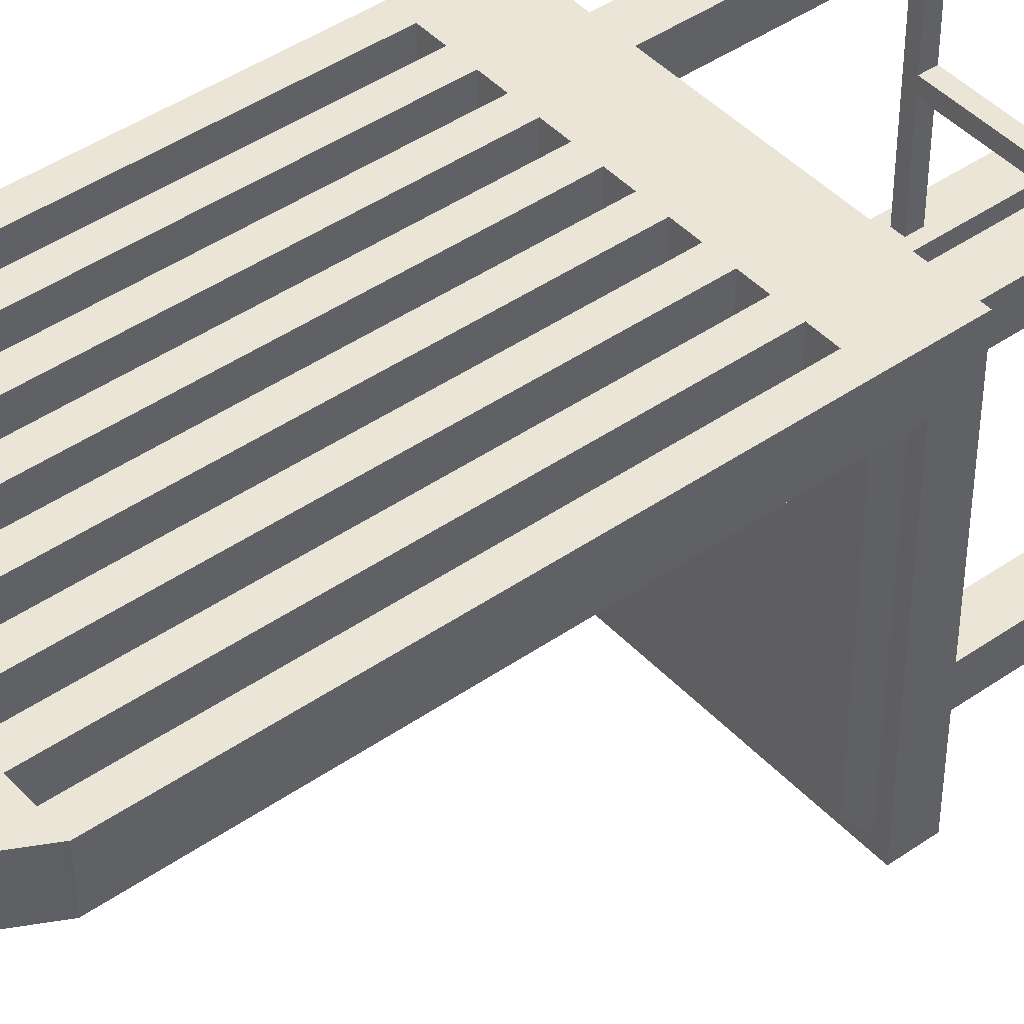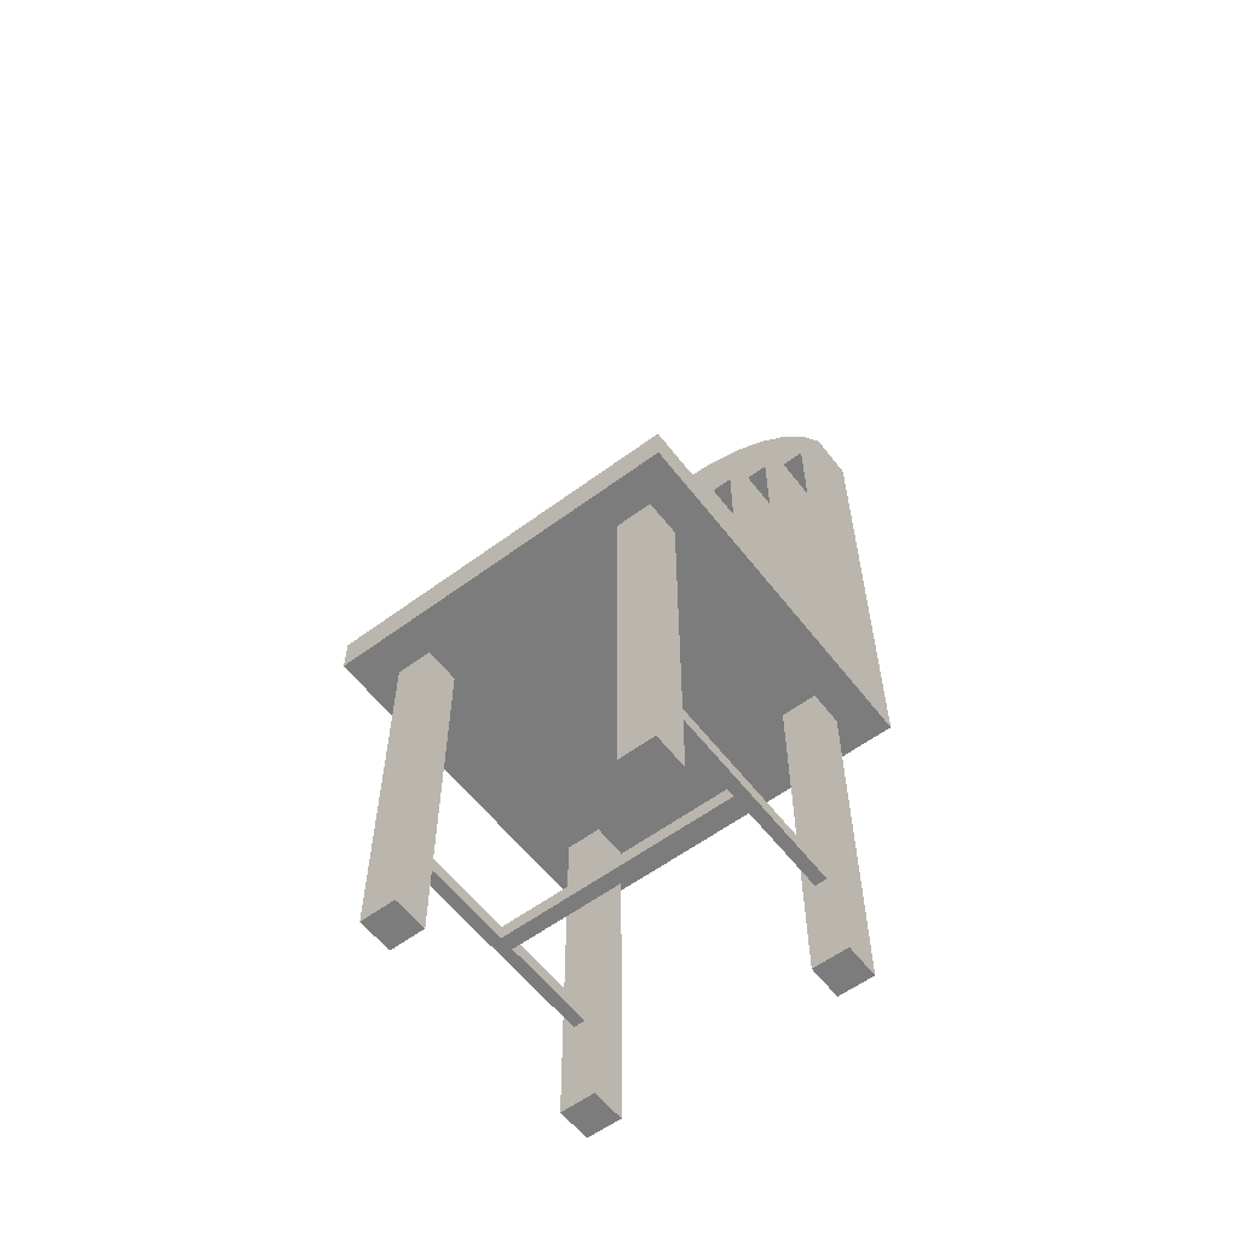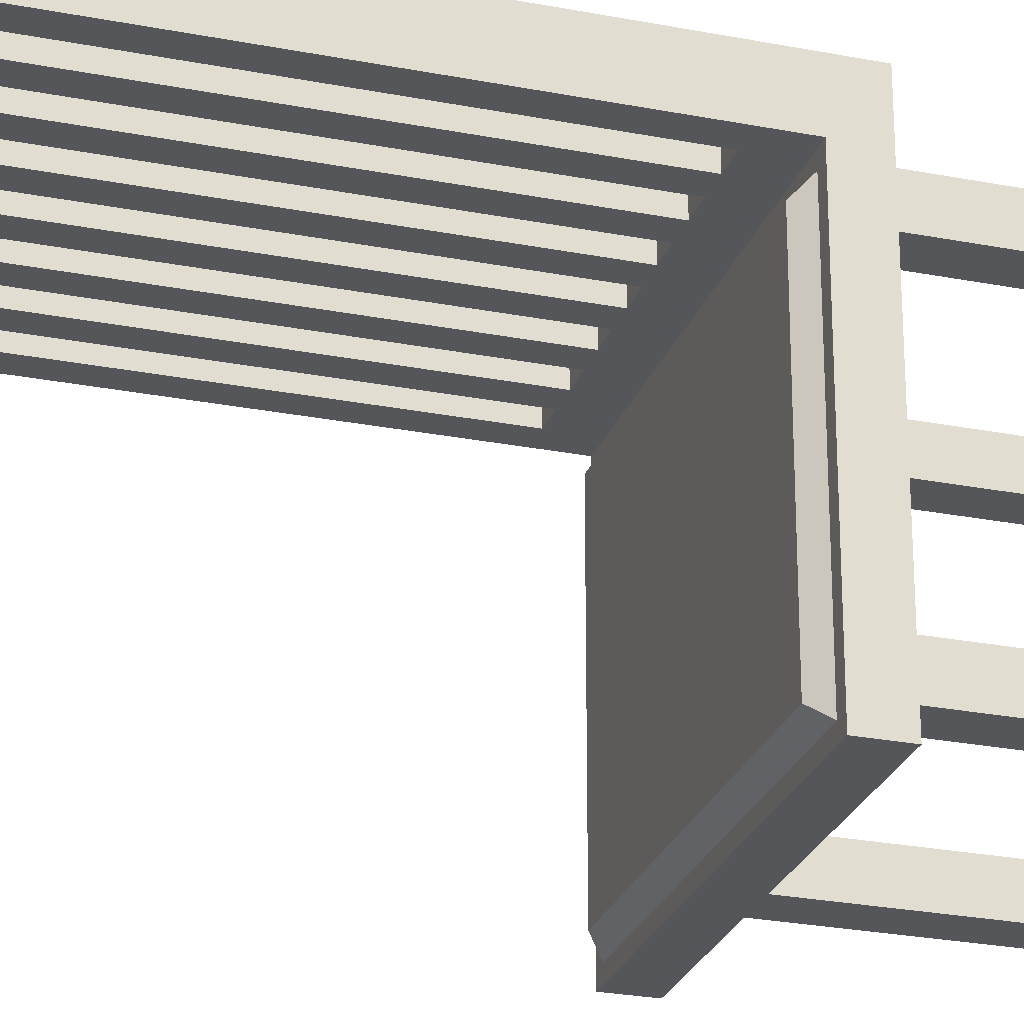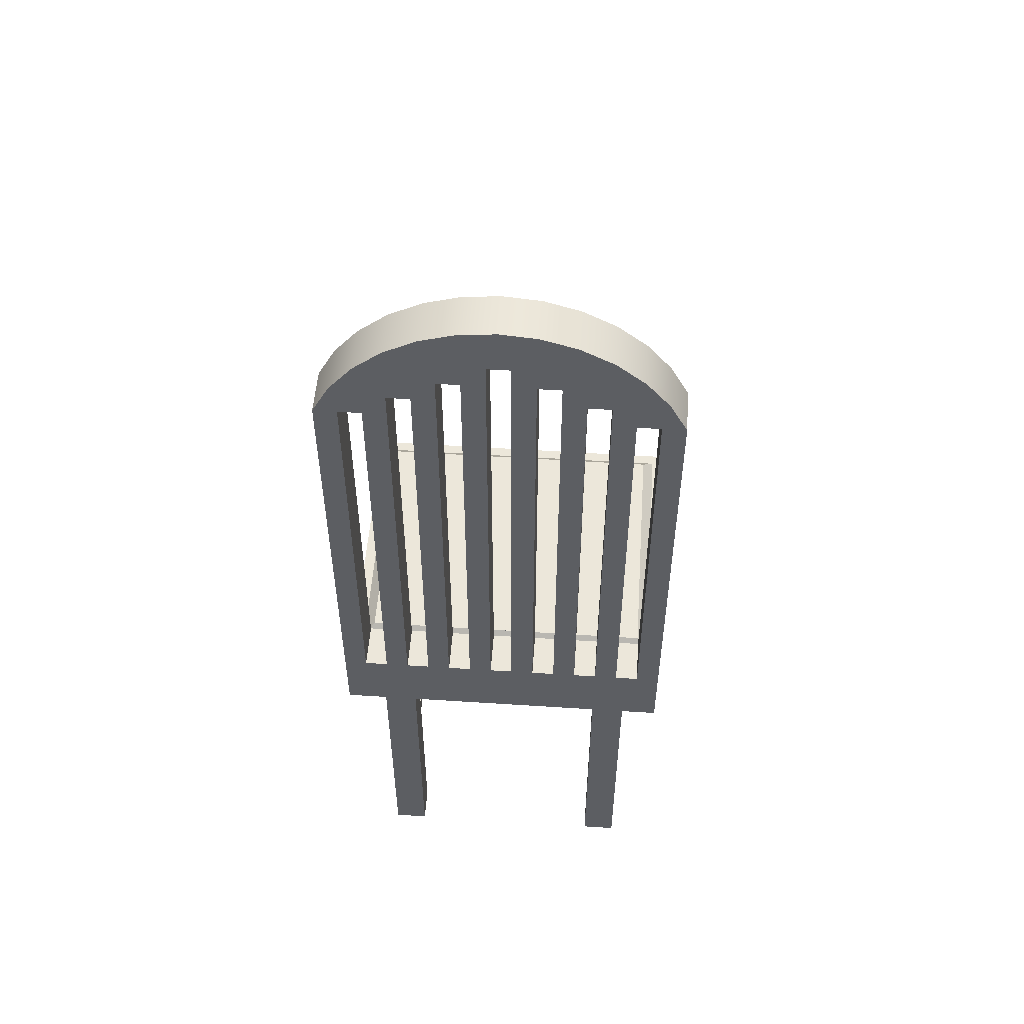
<metadata>
{"format":"obj","ext":"obj","renderer":"f3d","projection":"perspective","resolution":1024,"background":"white","views":[{"elev":44.0,"azim":-129.2,"up":"+Z"},{"elev":-58.8,"azim":-142.6,"up":"+Y"},{"elev":-25.8,"azim":-107.3,"up":"+Z"},{"elev":52.5,"azim":4.0,"up":"+Y"}]}
</metadata>
<code>
v -0.1596 -0.09978 0.09368
v -0.1596 -0.0676 0.05077
v -0.1596 -0.09978 -0.2282
v -0.1596 0.3615 0.09368
v -0.1596 -0.0676 -0.2282
v -0.1274 -0.09978 -0.196
v -0.1381 -0.03541 0.09368
v -0.1596 0.3615 0.05077
v 0.1623 -0.0676 -0.2282
v -0.1489 -0.0676 -0.2174
v 0.1301 -0.09978 -0.196
v -0.1274 -0.09978 -0.1638
v 0.1623 -0.09978 0.09368
v -0.1434 0.3916 0.09368
v -0.1434 0.3916 0.05077
v 0.1623 -0.09978 -0.2282
v -0.1489 -0.0676 0.04004
v 0.09789 -0.09978 -0.196
v -0.1274 -0.4216 -0.196
v -0.1274 -0.09978 0.02931
v -0.1274 -0.09978 0.0615
v -0.1167 -0.03541 0.09368
v -0.1381 0.3615 0.09368
v -0.1381 -0.03541 0.05077
v 0.1515 -0.0676 -0.2174
v 0.1515 -0.0676 0.04004
v 0.09789 -0.4216 -0.196
v -0.09521 -0.09978 -0.196
v -0.1274 -0.4216 -0.1638
v 0.1301 -0.09978 0.02931
v -0.09521 -0.09978 0.0615
v -0.09521 -0.03541 0.09368
v -0.1167 -0.03541 0.05077
v -0.1218 0.4179 0.09368
v -0.1381 0.3615 0.05077
v 0.1623 -0.0676 0.05077
v 0.1301 -0.09978 -0.1638
v 0.1301 -0.4216 -0.196
v 0.09789 -0.09978 -0.1638
v -0.09521 -0.4216 -0.1638
v -0.1167 -0.3358 -0.1638
v -0.09521 -0.4216 -0.196
v -0.09521 -0.09978 -0.1638
v 0.09789 -0.09978 0.02931
v -0.1274 -0.4216 0.02931
v 0.09789 -0.09978 0.0615
v -0.09521 -0.4216 0.0615
v -0.07375 -0.03541 0.09368
v -0.1167 0.3615 0.09368
v -0.1218 0.4179 0.05077
v 0.1623 0.3615 0.09368
v 0.1301 -0.4216 -0.1638
v 0.09789 -0.4216 -0.1638
v -0.1167 -0.3225 -0.1638
v 0.09789 -0.4216 0.02931
v -0.09521 -0.09978 0.02931
v -0.1274 -0.4216 0.0615
v 0.1301 -0.09978 0.0615
v -0.0523 -0.03541 0.09368
v -0.07375 -0.03541 0.05077
v -0.09536 0.4395 0.09368
v -0.1167 0.3615 0.05077
v -0.09536 0.4395 0.05077
v -0.09521 -0.03541 0.05077
v 0.1623 0.3615 0.05077
v 0.1461 0.3916 0.09368
v -0.1059 -0.3358 -0.1638
v -0.1167 -0.3251 0.02931
v -0.1059 -0.3225 -0.1638
v 0.1086 -0.3225 0.02931
v -0.09521 -0.4216 0.02931
v 0.1301 -0.4216 0.0615
v -0.03084 -0.03541 0.09368
v -0.07375 0.383 0.09368
v -0.09521 0.383 0.09368
v 0.1461 0.3916 0.05077
v 0.1408 0.3615 0.09368
v -0.1059 -0.3358 -0.0726
v -0.1167 -0.3358 0.02931
v -0.1167 -0.3225 0.02931
v 0.1193 -0.3225 0.02931
v 0.1086 -0.3358 0.02931
v 0.09789 -0.4216 0.0615
v -0.009387 -0.03541 0.09368
v -0.03084 -0.03541 0.05077
v -0.06526 0.4556 0.09368
v -0.09521 0.383 0.05077
v -0.07375 0.383 0.05077
v -0.06526 0.4556 0.05077
v -0.0523 -0.03541 0.05077
v 0.1408 -0.03541 0.05077
v 0.1408 -0.03541 0.09368
v 0.1244 0.4179 0.09368
v 0.1244 0.4179 0.05077
v -0.1059 -0.3225 -0.0726
v 0.1193 -0.3358 0.02931
v 0.1086 -0.3225 -0.05926
v 0.1301 -0.4216 0.02931
v 0.1086 -0.3358 -0.05926
v 0.01207 -0.03541 0.09368
v -0.03084 0.4044 0.09368
v -0.0523 0.4044 0.09368
v 0.1193 -0.03541 0.05077
v 0.1408 0.3615 0.05077
v 0.1193 -0.03541 0.09368
v 0.1193 0.3615 0.09368
v -0.1059 -0.3358 -0.05926
v -0.1059 -0.3225 -0.05926
v 0.1193 -0.3225 -0.1638
v 0.1086 -0.3225 -0.0726
v 0.03352 -0.03541 0.09368
v 0.01207 -0.03541 0.05077
v -0.009387 0.4259 0.09368
v -0.0523 0.4044 0.05077
v -0.03084 0.4044 0.05077
v -0.03261 0.4655 0.09368
v -0.03261 0.4655 0.05077
v -0.009387 -0.03541 0.05077
v 0.09789 -0.03541 0.05077
v 0.09789 -0.03541 0.09368
v 0.09804 0.4395 0.09368
v 0.1193 0.3615 0.05077
v -0.1059 -0.3358 0.02931
v -0.1059 -0.3358 0.04004
v -0.1167 -0.3358 0.04004
v -0.1059 -0.3251 0.02931
v -0.1059 -0.3225 0.02931
v 0.1193 -0.3358 -0.1638
v 0.1086 -0.3358 -0.0726
v 0.05498 -0.03541 0.09368
v 0.01207 0.4259 0.09368
v 0.001341 0.4688 0.09368
v -0.009387 0.4259 0.05077
v 0.07644 -0.03541 0.05077
v 0.09804 0.4395 0.05077
v 0.07644 -0.03541 0.09368
v 0.09789 0.383 0.09368
v 0.1086 -0.3358 -0.1638
v 0.1086 -0.3225 -0.1638
v 0.05498 -0.03541 0.05077
v 0.03352 0.4044 0.09368
v 0.01207 0.4259 0.05077
v 0.001341 0.4688 0.05077
v 0.03352 -0.03541 0.05077
v 0.09789 0.383 0.05077
v 0.06794 0.4556 0.09368
v 0.1086 -0.3358 -0.1745
v 0.05498 0.4044 0.09368
v 0.03529 0.4655 0.09368
v 0.03352 0.4044 0.05077
v 0.03529 0.4655 0.05077
v 0.06794 0.4556 0.05077
v 0.07644 0.383 0.05077
v 0.07644 0.383 0.09368
v 0.1193 -0.3358 -0.1745
v 0.05498 0.4044 0.05077
v -0.1381 -0.05687 -0.2067
v -0.1381 -0.0676 -0.2067
v 0.1408 -0.0676 0.02931
v -0.1381 -0.05687 0.02931
v -0.1381 -0.0676 0.02931
v 0.1408 -0.05687 -0.2067
v 0.1408 -0.0676 -0.2067
v 0.1408 -0.05687 0.02931
v -0.1167 -0.3251 0.04004
v -0.1059 -0.3251 0.04004
v 0.1193 -0.3225 -0.1745
v 0.1086 -0.3225 -0.1745
g mesh1_mesh1-geometry
f 1 2 3
f 2 1 4
f 5 3 2
f 3 6 1
f 1 7 4
f 4 7 1
f 2 4 8
f 9 3 5
f 10 5 2
f 6 3 11
f 1 6 12
f 7 1 13
f 13 1 7
f 4 7 14
f 14 7 4
f 4 15 8
f 15 2 8
f 8 2 15
f 3 9 16
f 5 10 9
f 10 2 17
f 16 11 3
f 6 11 18
f 19 12 6
f 1 12 20
f 1 21 13
f 7 13 22
f 22 13 7
f 23 14 7
f 7 14 23
f 15 4 14
f 2 15 24
f 24 15 2
f 9 13 16
f 25 9 10
f 17 2 26
f 11 16 13
f 11 27 18
f 6 18 28
f 12 19 29
f 28 19 6
f 20 12 30
f 1 20 21
f 31 13 21
f 22 13 32
f 32 13 22
f 33 7 22
f 14 23 34
f 34 23 14
f 7 35 23
f 34 15 14
f 24 15 35
f 35 15 24
f 2 24 36
f 36 24 2
f 13 9 36
f 9 25 36
f 36 26 2
f 11 13 37
f 27 11 38
f 27 39 18
f 39 28 18
f 19 40 29
f 29 41 12
f 19 28 42
f 43 30 12
f 20 30 44
f 45 21 20
f 46 13 31
f 21 47 31
f 32 13 48
f 48 13 32
f 22 32 49
f 49 32 22
f 7 33 24
f 49 33 22
f 34 23 49
f 49 23 34
f 35 7 24
f 35 49 23
f 15 34 50
f 50 35 15
f 15 35 50
f 36 24 33
f 33 24 36
f 36 51 13
f 36 25 26
f 37 13 39
f 52 11 37
f 11 52 38
f 52 27 38
f 39 27 53
f 28 39 43
f 40 19 42
f 41 29 40
f 54 12 41
f 28 40 42
f 39 30 43
f 12 54 43
f 30 55 44
f 20 44 56
f 21 45 57
f 56 45 20
f 58 13 46
f 56 46 31
f 47 21 57
f 47 56 31
f 48 13 59
f 59 13 48
f 60 32 48
f 49 32 61
f 61 32 49
f 33 49 62
f 34 49 61
f 61 49 34
f 49 35 62
f 34 63 50
f 35 50 62
f 62 50 35
f 36 33 64
f 64 33 36
f 51 36 65
f 66 13 51
f 51 13 66
f 39 13 30
f 39 52 37
f 27 52 53
f 52 39 53
f 40 28 43
f 41 40 67
f 41 68 54
f 43 54 69
f 55 30 70
f 55 46 44
f 46 56 44
f 45 47 57
f 45 56 71
f 30 13 58
f 46 72 58
f 56 47 71
f 59 13 73
f 73 13 59
f 48 59 74
f 74 59 48
f 32 60 64
f 74 60 48
f 75 61 32
f 32 61 75
f 62 63 33
f 33 63 62
f 63 34 61
f 62 50 63
f 63 50 62
f 64 33 63
f 63 33 64
f 36 64 60
f 60 64 36
f 36 76 65
f 65 76 36
f 76 51 65
f 77 13 66
f 66 13 77
f 51 76 66
f 43 69 40
f 67 40 69
f 78 41 67
f 68 41 79
f 54 68 80
f 80 69 54
f 70 30 81
f 82 55 70
f 46 55 83
f 47 45 71
f 72 30 58
f 72 46 83
f 73 13 84
f 84 13 73
f 85 59 73
f 74 59 86
f 86 59 74
f 87 32 64
f 60 74 88
f 61 75 86
f 86 75 61
f 32 87 75
f 61 89 63
f 64 63 87
f 87 63 64
f 36 60 90
f 90 60 36
f 36 91 76
f 76 91 36
f 92 13 77
f 77 13 92
f 93 77 66
f 66 77 93
f 94 66 76
f 69 78 67
f 41 78 79
f 69 80 95
f 81 30 96
f 81 97 70
f 55 82 98
f 70 99 82
f 55 72 83
f 30 72 98
f 84 13 100
f 100 13 84
f 73 84 101
f 101 84 73
f 59 85 90
f 101 85 73
f 102 86 59
f 59 86 102
f 86 75 74
f 74 75 86
f 74 87 88
f 88 89 60
f 60 89 88
f 89 61 86
f 87 74 75
f 89 87 63
f 63 87 89
f 90 60 89
f 89 60 90
f 36 90 85
f 85 90 36
f 36 103 91
f 91 103 36
f 104 76 91
f 91 76 104
f 105 13 92
f 92 13 105
f 77 91 92
f 93 106 77
f 77 106 93
f 66 94 93
f 104 94 76
f 76 94 104
f 78 69 95
f 79 78 107
f 95 80 108
f 98 96 30
f 96 109 81
f 81 110 97
f 99 70 97
f 98 82 96
f 72 55 98
f 99 96 82
f 100 13 111
f 111 13 100
f 112 84 100
f 113 101 84
f 84 101 113
f 114 59 90
f 85 101 115
f 86 102 116
f 116 102 86
f 59 114 102
f 87 89 88
f 88 89 87
f 86 117 89
f 90 89 114
f 114 89 90
f 36 85 118
f 118 85 36
f 36 119 103
f 103 119 36
f 105 91 103
f 91 77 104
f 120 13 105
f 105 13 120
f 91 105 92
f 121 106 93
f 93 106 121
f 122 77 106
f 94 121 93
f 122 94 104
f 104 94 122
f 110 78 95
f 107 78 99
f 79 107 123
f 79 124 125
f 126 108 127
f 108 80 127
f 95 108 110
f 109 96 128
f 109 110 81
f 97 110 108
f 108 99 97
f 129 96 99
f 111 13 130
f 130 13 111
f 100 111 131
f 131 111 100
f 84 112 118
f 131 112 100
f 132 101 113
f 113 101 132
f 84 133 113
f 101 114 115
f 115 133 85
f 85 133 115
f 116 102 101
f 101 102 116
f 117 86 116
f 114 101 102
f 117 114 89
f 89 114 117
f 118 85 133
f 133 85 118
f 36 118 112
f 112 118 36
f 36 134 119
f 119 134 36
f 103 119 135
f 135 119 103
f 122 105 103
f 77 122 104
f 136 13 120
f 120 13 136
f 120 105 137
f 137 105 120
f 106 121 105
f 105 121 106
f 105 122 106
f 121 94 135
f 94 122 135
f 135 122 94
f 78 110 129
f 129 99 78
f 99 108 107
f 108 123 107
f 79 123 124
f 123 108 126
f 138 128 96
f 110 109 139
f 138 96 129
f 130 13 136
f 136 13 130
f 140 111 130
f 141 131 111
f 111 131 141
f 133 84 118
f 112 131 142
f 116 101 132
f 132 101 116
f 132 113 131
f 131 113 132
f 133 131 113
f 114 117 115
f 115 117 114
f 115 143 133
f 133 143 115
f 116 143 117
f 36 112 144
f 144 112 36
f 36 140 134
f 134 140 36
f 136 119 134
f 145 135 119
f 119 135 145
f 103 135 122
f 122 135 103
f 119 136 120
f 137 105 121
f 121 105 137
f 137 119 120
f 120 119 137
f 135 146 121
f 110 138 129
f 147 128 138
f 138 110 139
f 130 136 148
f 148 136 130
f 111 140 144
f 148 140 130
f 149 131 141
f 141 131 149
f 111 150 141
f 131 133 142
f 142 151 112
f 112 151 142
f 143 116 132
f 132 131 149
f 149 131 132
f 115 117 143
f 143 117 115
f 133 143 142
f 142 143 133
f 144 112 150
f 150 112 144
f 36 144 140
f 140 144 36
f 134 140 152
f 152 140 134
f 153 136 134
f 153 135 145
f 145 135 153
f 119 137 145
f 145 137 119
f 121 154 137
f 137 154 121
f 146 135 152
f 146 154 121
f 121 154 146
f 128 147 155
f 148 136 146
f 146 136 148
f 150 111 144
f 140 148 156
f 149 141 148
f 148 141 149
f 150 148 141
f 142 143 151
f 151 143 142
f 112 151 150
f 150 151 112
f 132 151 143
f 151 132 149
f 156 152 140
f 140 152 156
f 134 152 153
f 153 152 134
f 136 153 154
f 135 153 152
f 152 153 135
f 137 153 145
f 153 137 154
f 152 149 146
f 154 146 136
f 136 146 154
f 149 148 146
f 146 148 149
f 148 150 156
f 150 151 156
f 156 151 150
f 149 152 151
f 156 151 152
f 152 151 156
g mesh1_mesh1-geometry
f 3 2 1
f 4 1 2
f 2 3 5
f 1 6 3
f 8 4 2
f 5 3 9
f 2 5 10
f 11 3 6
f 12 6 1
f 8 15 4
f 16 9 3
f 9 10 5
f 17 2 10
f 3 11 16
f 18 11 6
f 6 12 19
f 20 12 1
f 13 21 1
f 14 4 15
f 16 13 9
f 10 9 25
f 26 2 17
f 10 157 17
f 158 10 17
f 17 10 158
f 13 16 11
f 18 27 11
f 28 18 6
f 29 19 12
f 6 19 28
f 30 12 20
f 21 20 1
f 21 13 31
f 22 7 33
f 23 35 7
f 14 15 34
f 36 9 13
f 36 25 9
f 10 25 157
f 10 158 25
f 25 158 10
f 2 26 36
f 26 159 17
f 17 159 26
f 17 160 26
f 160 17 157
f 158 17 161
f 161 17 158
f 37 13 11
f 38 11 27
f 18 39 27
f 18 28 39
f 29 40 19
f 12 41 29
f 42 28 19
f 12 30 43
f 44 30 20
f 20 21 45
f 31 13 46
f 31 47 21
f 24 33 7
f 22 33 49
f 24 7 35
f 23 49 35
f 50 34 15
f 13 51 36
f 26 25 36
f 162 157 25
f 163 25 158
f 158 25 163
f 26 163 159
f 159 163 26
f 161 17 159
f 159 17 161
f 164 26 160
f 157 162 160
f 158 160 157
f 157 160 158
f 160 158 161
f 161 158 160
f 39 13 37
f 37 11 52
f 38 52 11
f 38 27 52
f 53 27 39
f 43 39 28
f 42 19 40
f 40 29 41
f 41 12 54
f 42 40 28
f 43 30 39
f 43 54 12
f 44 55 30
f 56 44 20
f 57 45 21
f 20 45 56
f 46 13 58
f 31 46 56
f 57 21 47
f 31 56 47
f 48 32 60
f 62 49 33
f 62 35 49
f 50 63 34
f 65 36 51
f 26 164 25
f 25 163 26
f 26 163 25
f 162 158 157
f 157 158 162
f 162 25 164
f 158 162 163
f 163 162 158
f 163 164 159
f 159 164 163
f 159 160 161
f 161 160 159
f 164 160 162
f 160 159 164
f 164 159 160
f 30 13 39
f 37 52 39
f 53 52 27
f 53 39 52
f 43 28 40
f 67 40 41
f 54 68 41
f 69 54 43
f 70 30 55
f 44 46 55
f 44 56 46
f 57 47 45
f 71 56 45
f 58 13 30
f 58 72 46
f 71 47 56
f 64 60 32
f 48 60 74
f 61 34 63
f 65 51 76
f 66 76 51
f 164 163 162
f 162 163 164
f 40 69 43
f 69 40 67
f 67 41 78
f 79 41 68
f 80 68 54
f 54 69 80
f 81 30 70
f 70 55 82
f 83 55 46
f 71 45 47
f 58 30 72
f 83 46 72
f 73 59 85
f 64 32 87
f 88 74 60
f 75 87 32
f 63 89 61
f 76 66 94
f 67 78 69
f 79 78 41
f 79 165 68
f 68 165 79
f 126 80 68
f 68 80 126
f 95 80 69
f 96 30 81
f 70 97 81
f 98 82 55
f 82 99 70
f 83 72 55
f 98 72 30
f 90 85 59
f 73 85 101
f 88 87 74
f 86 61 89
f 75 74 87
f 92 91 77
f 93 94 66
f 95 69 78
f 107 78 79
f 165 79 125
f 125 79 165
f 165 126 68
f 68 126 165
f 80 126 127
f 127 126 80
f 108 80 95
f 30 96 98
f 81 109 96
f 97 110 81
f 97 70 99
f 96 82 98
f 98 55 72
f 82 96 99
f 100 84 112
f 90 59 114
f 115 101 85
f 102 114 59
f 89 117 86
f 103 91 105
f 104 77 91
f 92 105 91
f 106 77 122
f 93 121 94
f 95 78 110
f 99 78 107
f 123 107 79
f 125 124 79
f 124 165 125
f 125 165 124
f 126 165 166
f 166 165 126
f 127 108 126
f 127 80 108
f 110 108 95
f 128 96 109
f 81 110 109
f 108 110 97
f 97 99 108
f 99 96 129
f 118 112 84
f 100 112 131
f 113 133 84
f 115 114 101
f 116 86 117
f 102 101 114
f 103 105 122
f 104 122 77
f 106 122 105
f 135 94 121
f 129 110 78
f 78 99 129
f 107 108 99
f 107 123 108
f 124 123 79
f 165 124 166
f 166 124 165
f 124 126 166
f 166 126 124
f 126 108 123
f 96 128 138
f 128 167 109
f 109 167 128
f 139 109 110
f 129 96 138
f 130 111 140
f 118 84 133
f 142 131 112
f 113 131 133
f 117 143 116
f 134 119 136
f 120 136 119
f 121 146 135
f 129 138 110
f 126 124 123
f 123 124 126
f 138 128 147
f 167 128 155
f 155 128 167
f 167 139 109
f 109 139 167
f 139 110 138
f 144 140 111
f 130 140 148
f 141 150 111
f 142 133 131
f 132 116 143
f 134 136 153
f 152 135 146
f 155 147 128
f 139 147 138
f 138 147 139
f 147 167 155
f 155 167 147
f 139 167 168
f 168 167 139
f 144 111 150
f 156 148 140
f 141 148 150
f 143 151 132
f 149 132 151
f 154 153 136
f 145 153 137
f 154 137 153
f 146 149 152
f 147 139 168
f 168 139 147
f 167 147 168
f 168 147 167
f 156 150 148
f 151 152 149
g mesh1_mesh1-geometry
f 17 157 10
f 157 25 10
f 26 160 17
f 157 17 160
f 25 157 162
f 160 26 164
f 160 162 157
f 25 164 26
f 164 25 162
f 162 160 164
g mesh2_mesh2-geometry
l 166 124
l 165 166
l 126 166
l 124 125
l 125 165
l 68 165
l 68 126
l 126 123
l 126 127
l 79 125
l 68 79
g mesh3_mesh3-geometry
l 147 168
l 168 167
l 139 168
l 167 155
l 109 167
l 139 109
l 139 138
l 109 128
g mesh4_mesh4-geometry
l 159 163
l 161 159
l 159 164
l 163 158
l 163 162
l 158 161
l 161 160
l 158 157

</code>
